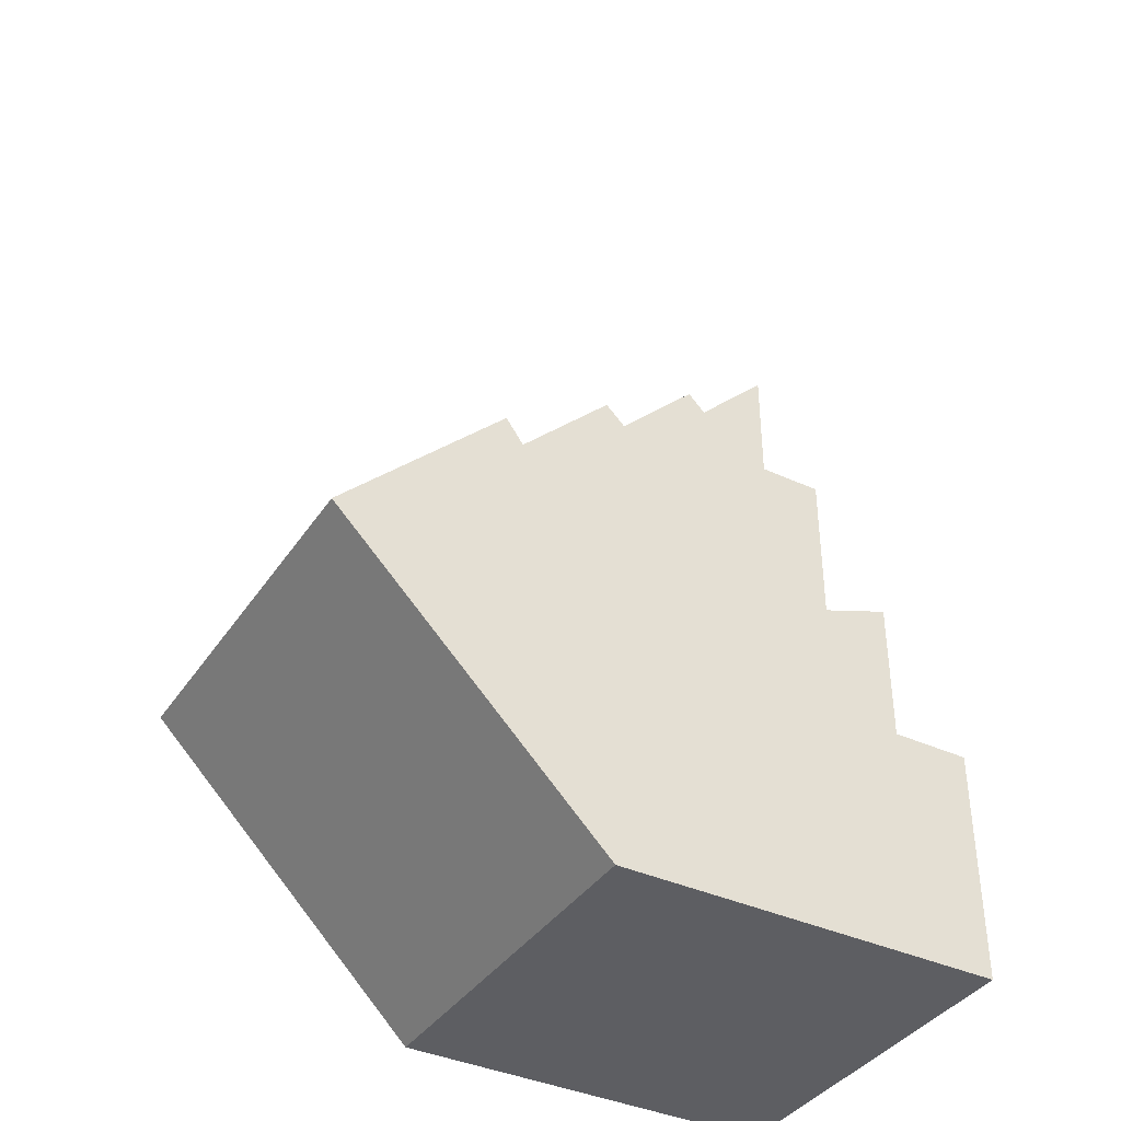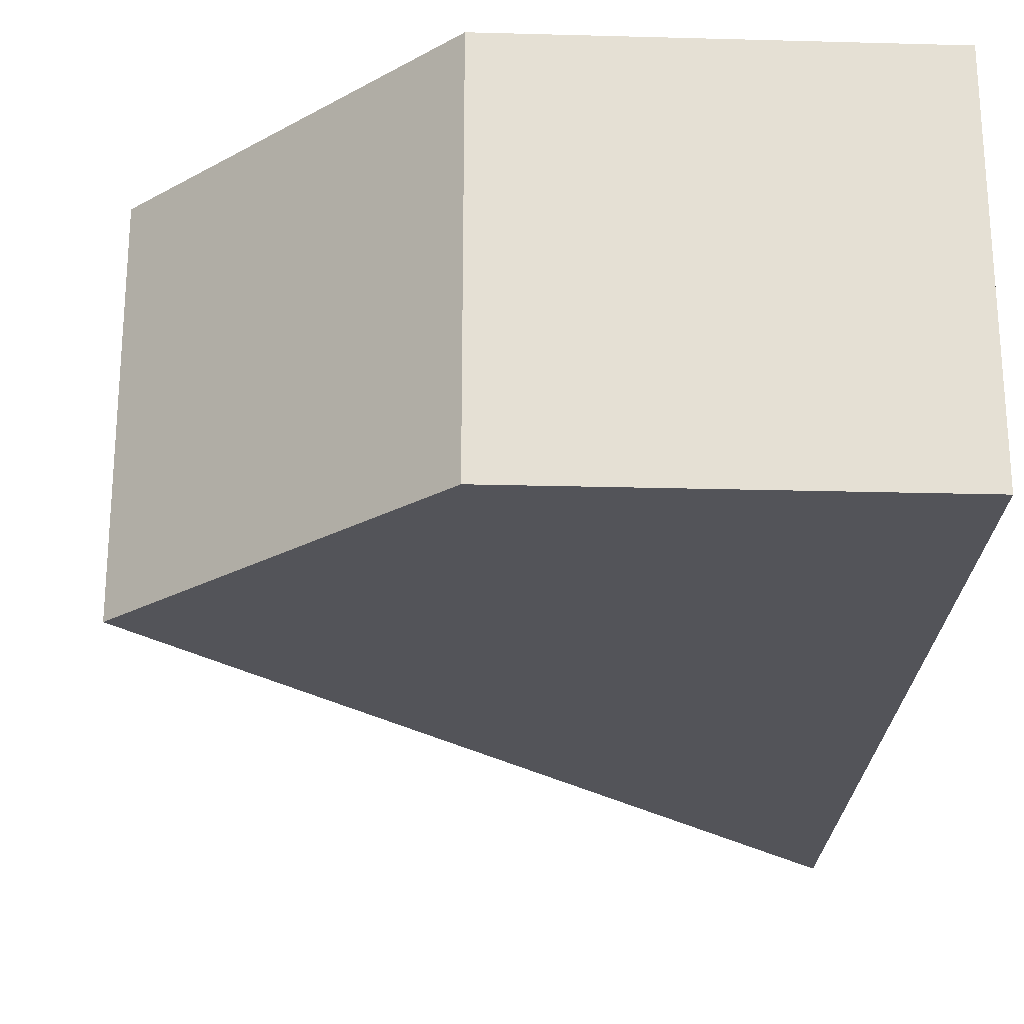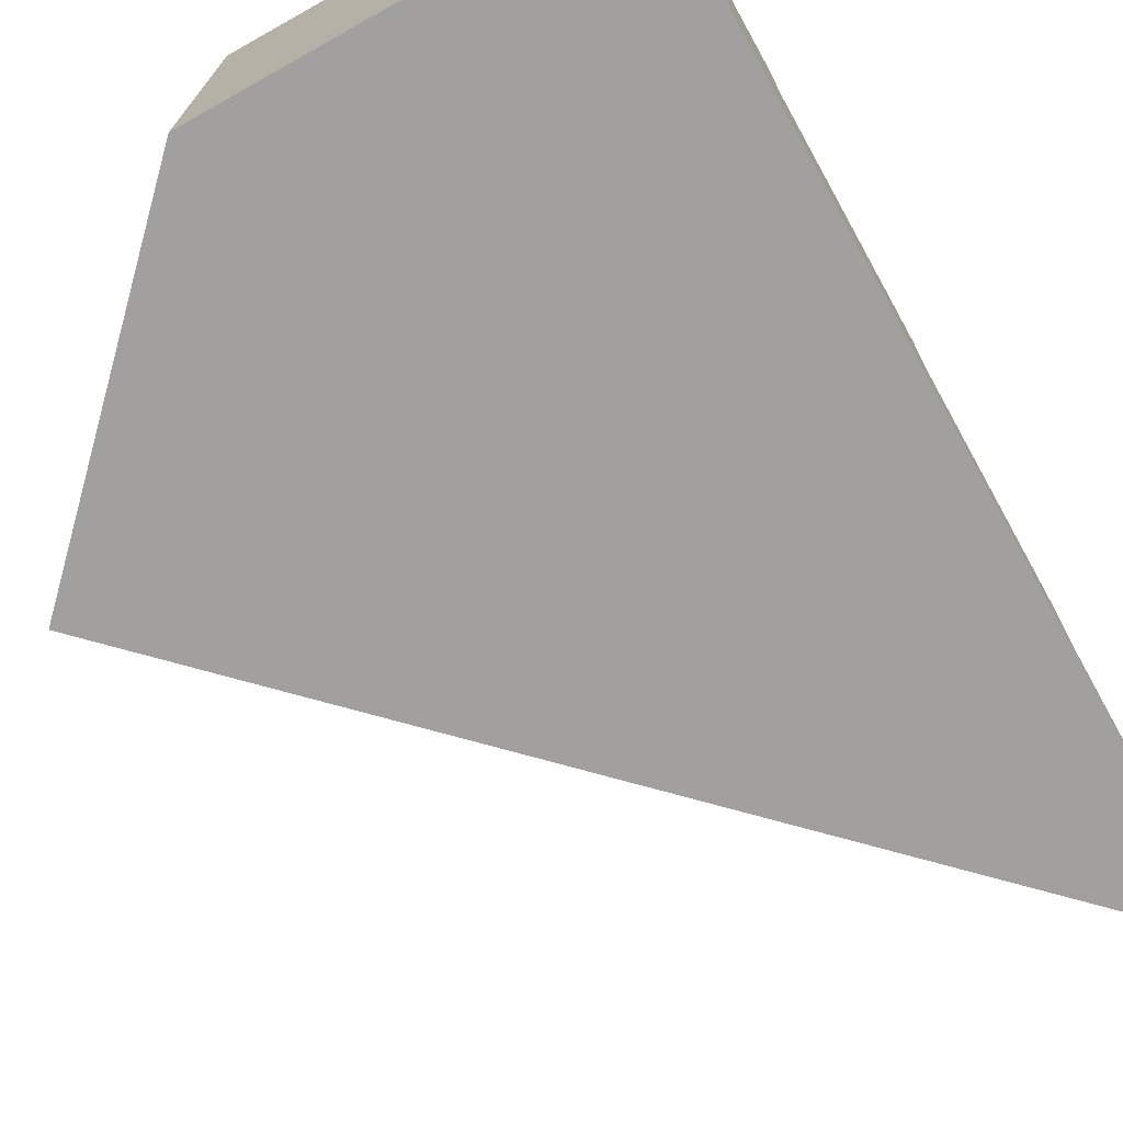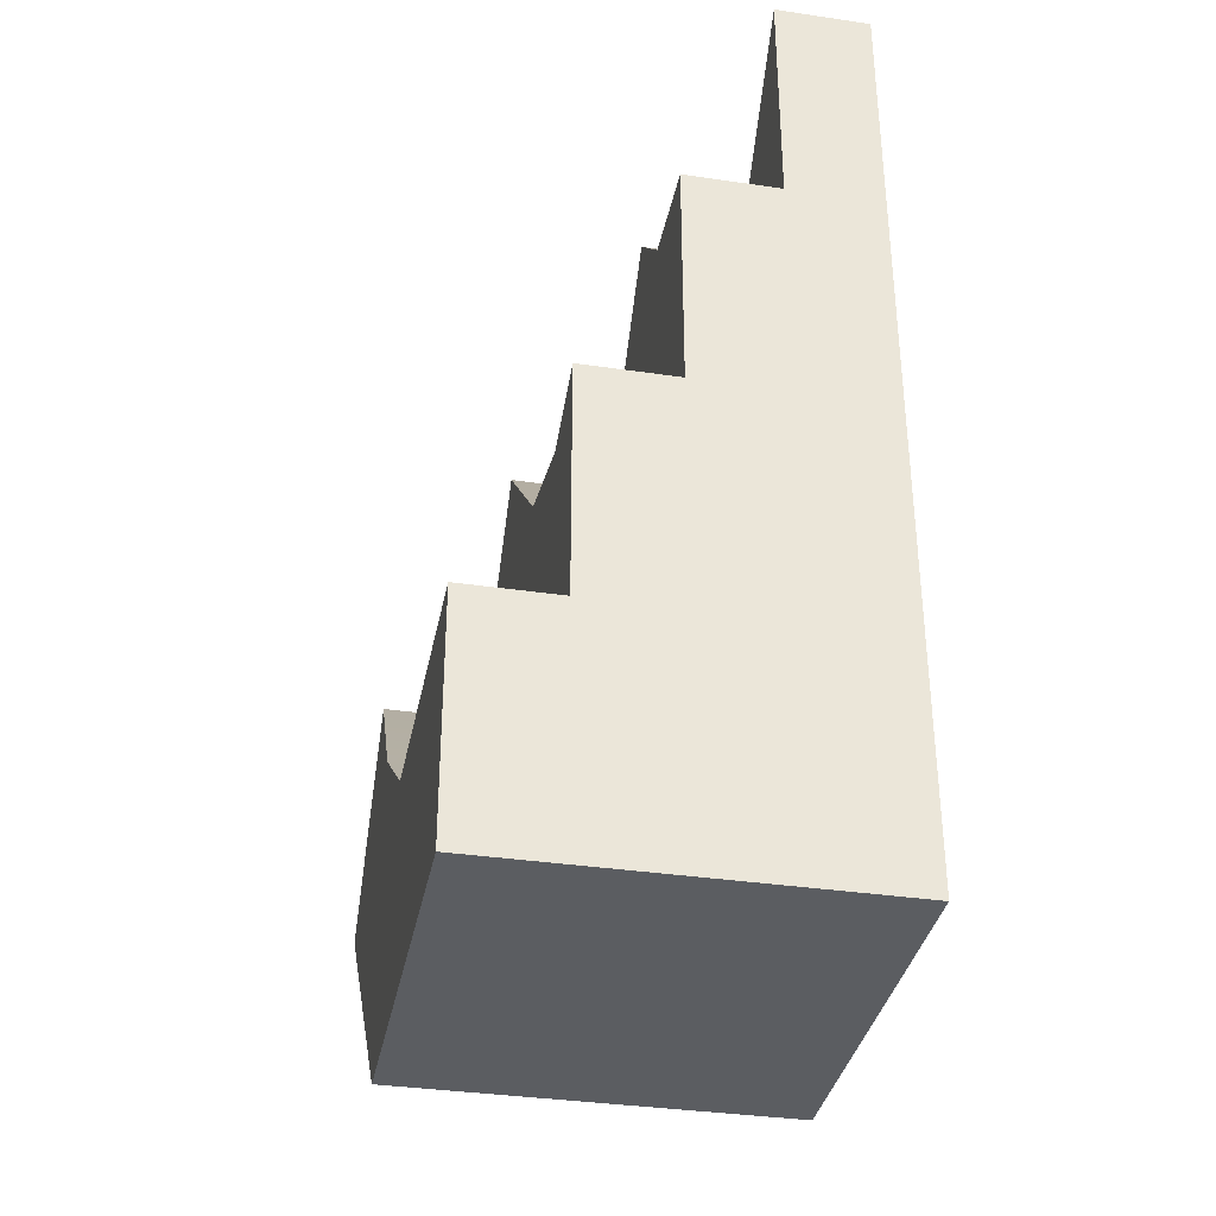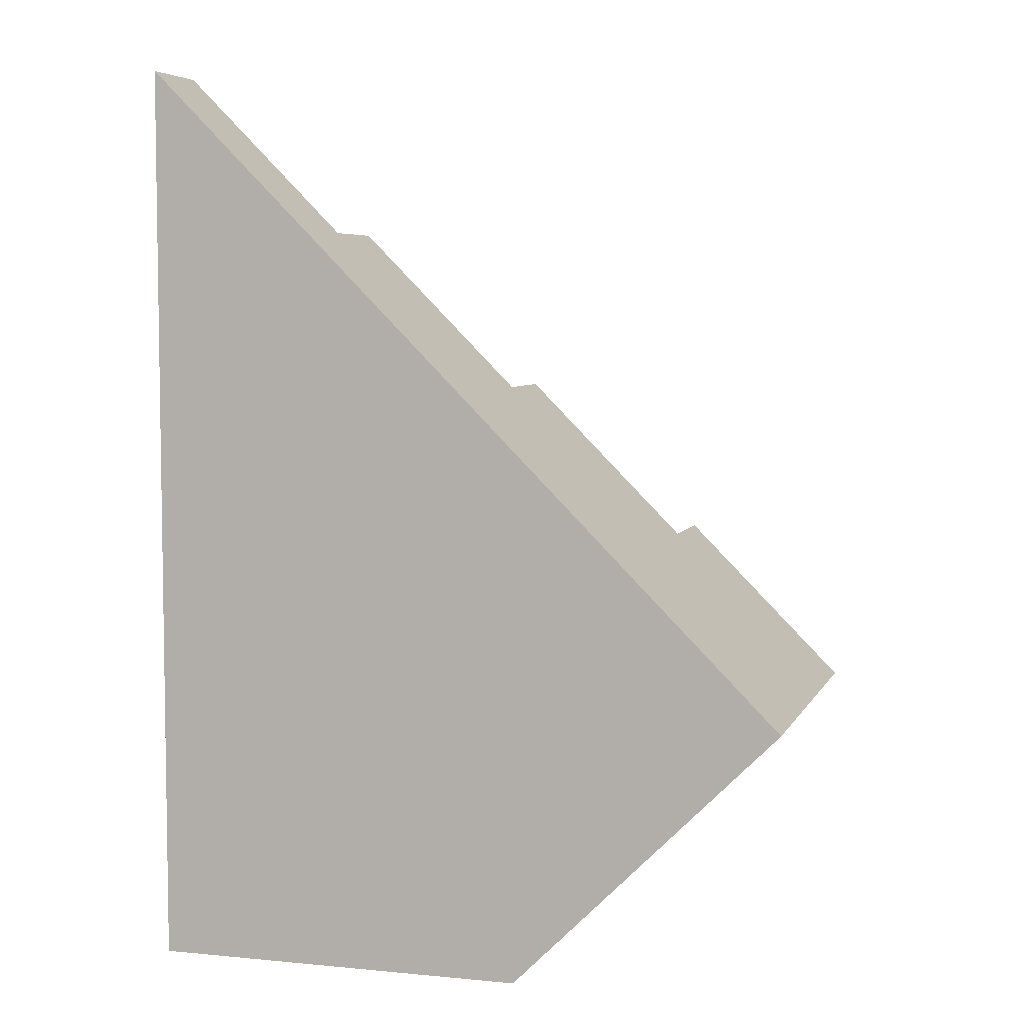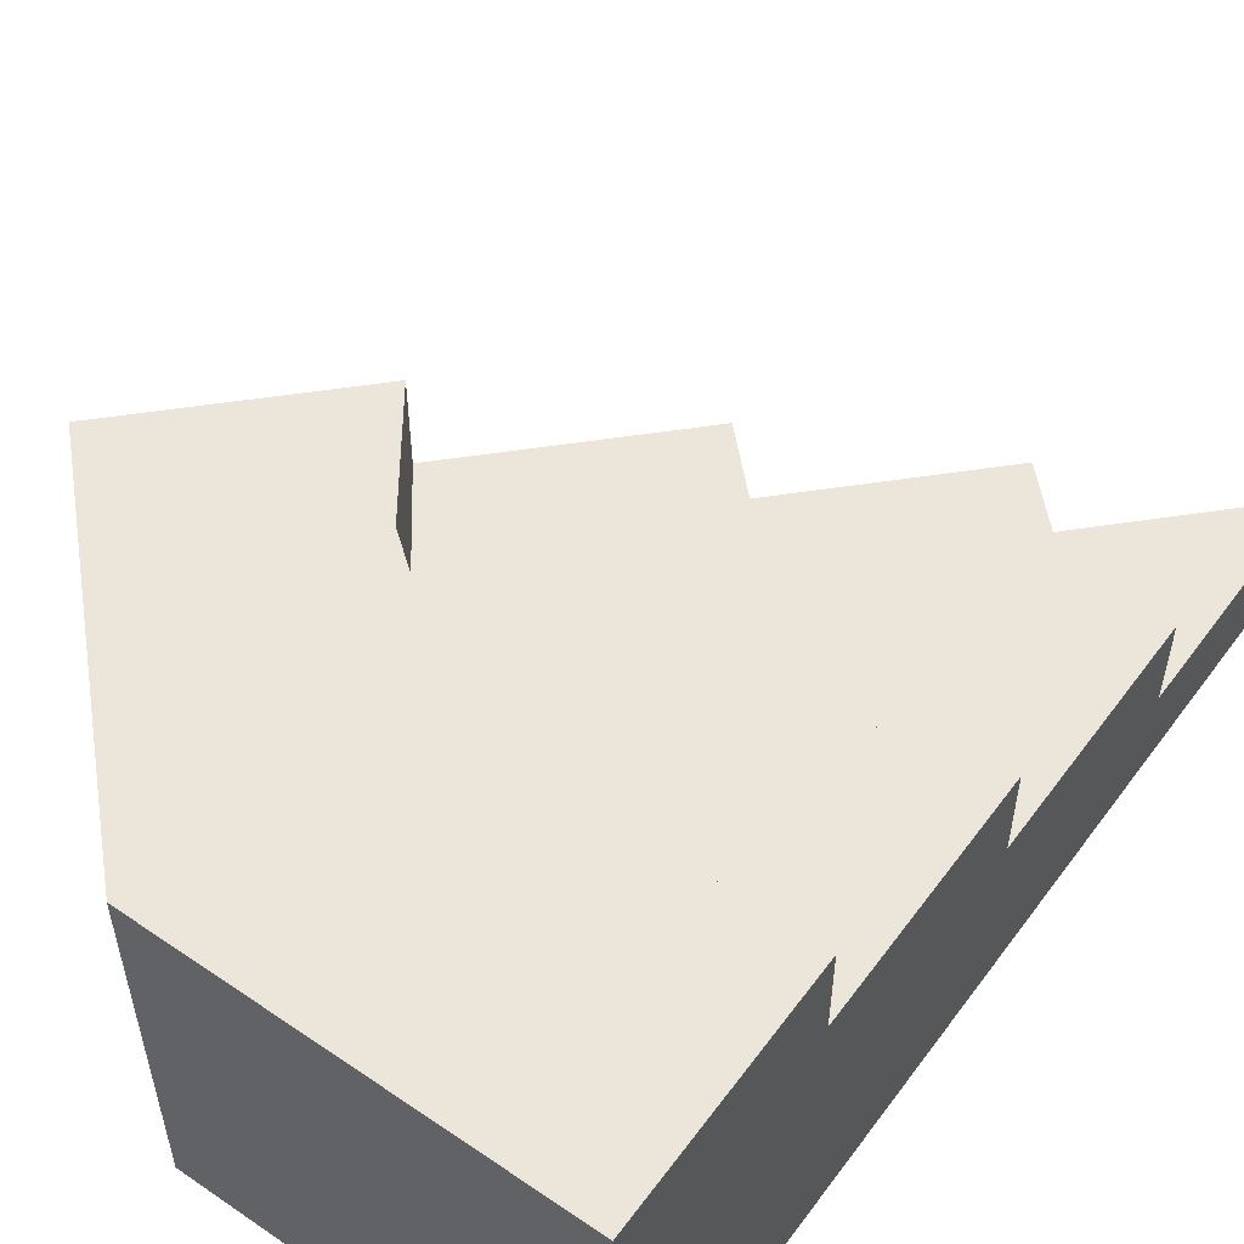
<metadata>
{"format":"obj","ext":"obj","renderer":"f3d","projection":"perspective","resolution":1024,"background":"white","views":[{"elev":-38.5,"azim":149.9,"up":"+Z"},{"elev":-23.9,"azim":177.4,"up":"+Y"},{"elev":-71.8,"azim":-150.8,"up":"+Y"},{"elev":-35.6,"azim":-101.0,"up":"+Z"},{"elev":5.6,"azim":16.6,"up":"+Z"},{"elev":54.6,"azim":-144.2,"up":"+Y"}]}
</metadata>
<code>
v 88.39 3e-06 36.61
v 0 -0 125
v 0 12.5 125
v 22.1 12.5 102.9
v 22.1 25 102.9
v 44.2 25 80.8
v 44.2 37.5 80.8
v 66.29 37.5 58.71
v 66.29 50 58.71
v 88.39 50 36.61
v 38.83 37.5 31.25
v 12.94 12.5 93.75
v 12.94 25 93.75
v 25.89 25 62.5
v 25.89 37.5 62.5
v 38.83 50 31.25
v 51.78 50 -0.00293
v 51.78 3e-06 -0.00293
v 0 3e-06 -0.00293
v 0 12.5 93.75
v 0 25 93.75
v 0 25 62.5
v 0 37.5 62.5
v 0 37.5 31.25
v 0 50 31.25
v 0 50 -0.00293
v 54.34 37.5 42.93
v 56.44 50 44.67
v 12.95 25 62.5
v 10.84 37.5 58.66
f 1 4 3 2
f 4 1 6 5
f 6 1 8 7
f 8 1 10 9
f 11 15 27
f 27 15 7 8
f 12 3 4
f 13 12 4 5
f 14 13 5 6
f 15 14 6 7
f 16 11 27 28
f 10 17 16 28
f 28 9 10
f 2 18 1
f 18 17 10 1
f 19 2 3 20
f 20 21 22 19
f 22 23 24 19
f 24 25 26 19
f 15 11 24 30
f 24 23 30
f 12 20 3
f 13 21 20 12
f 13 14 29 22
f 22 21 13
f 29 30 23 22
f 16 25 24 11
f 17 26 25 16
f 2 19 18
f 18 19 26 17
f 28 27 8 9
f 15 30 29 14

</code>
